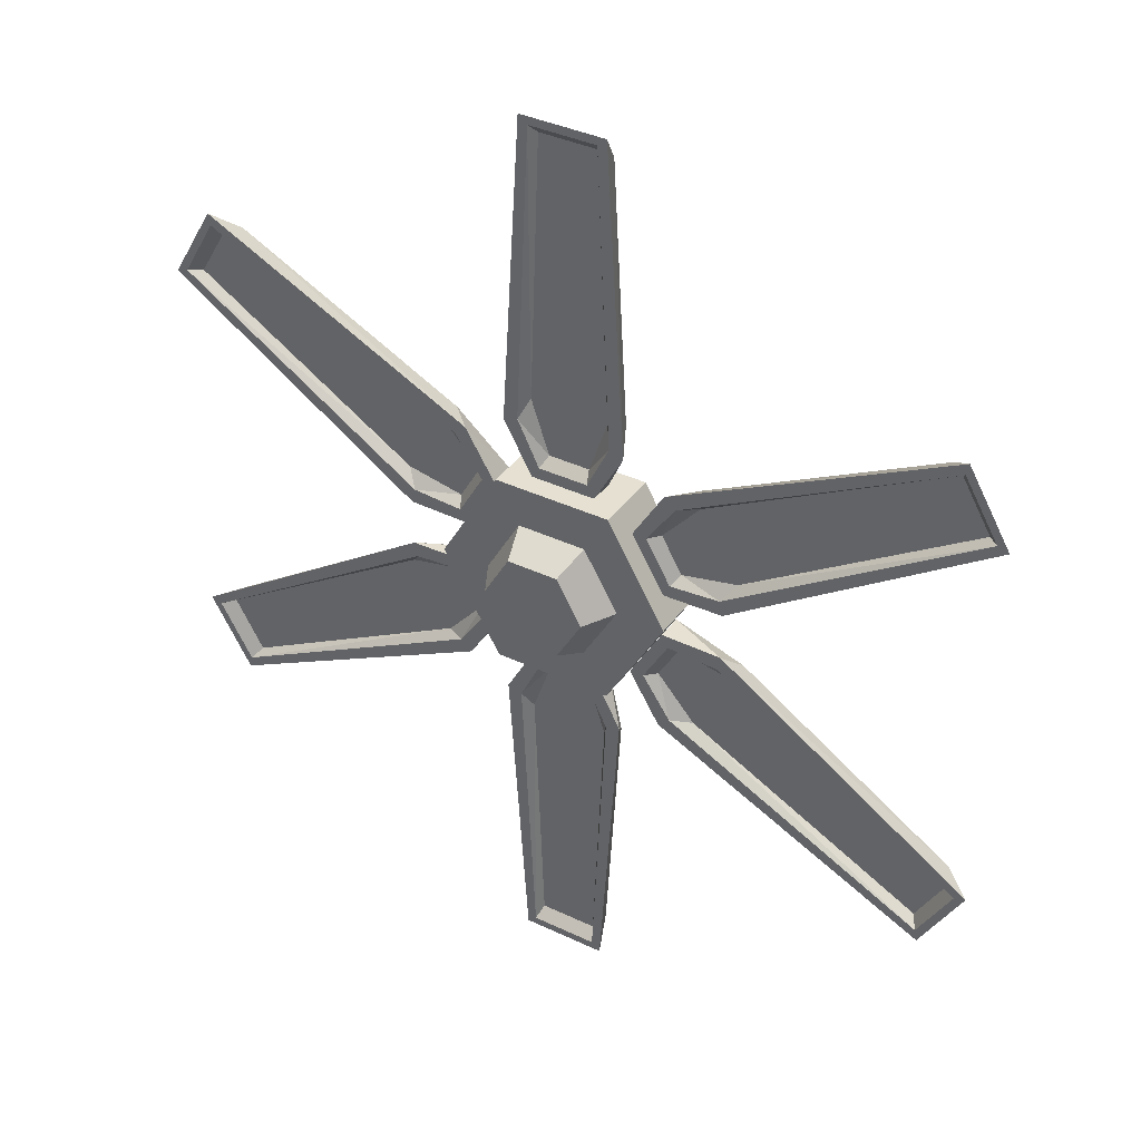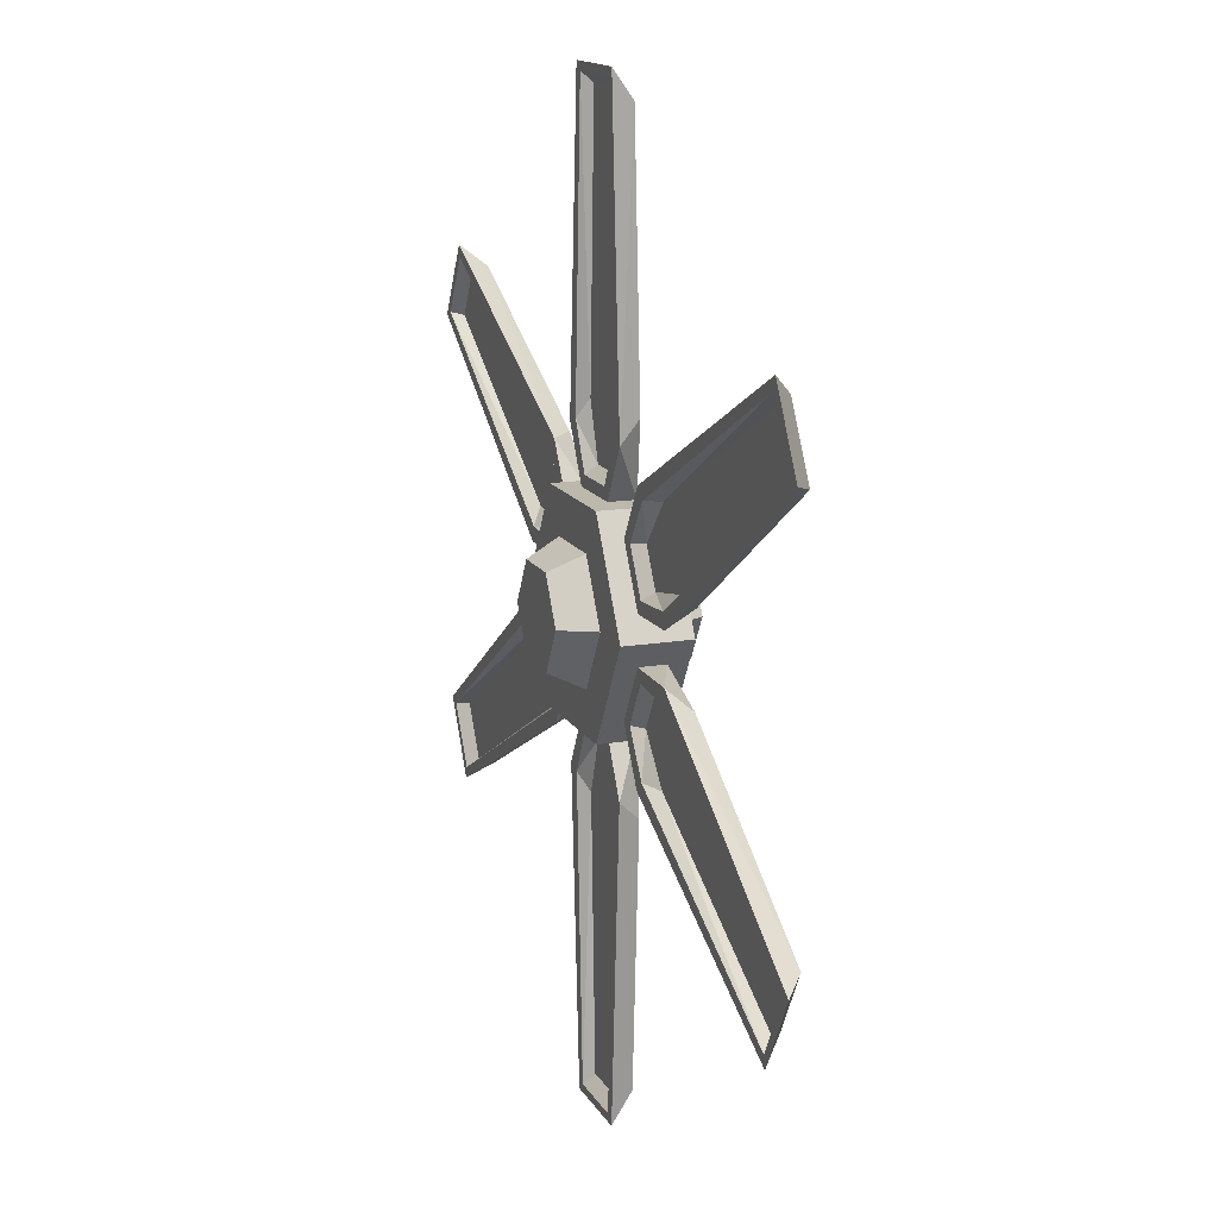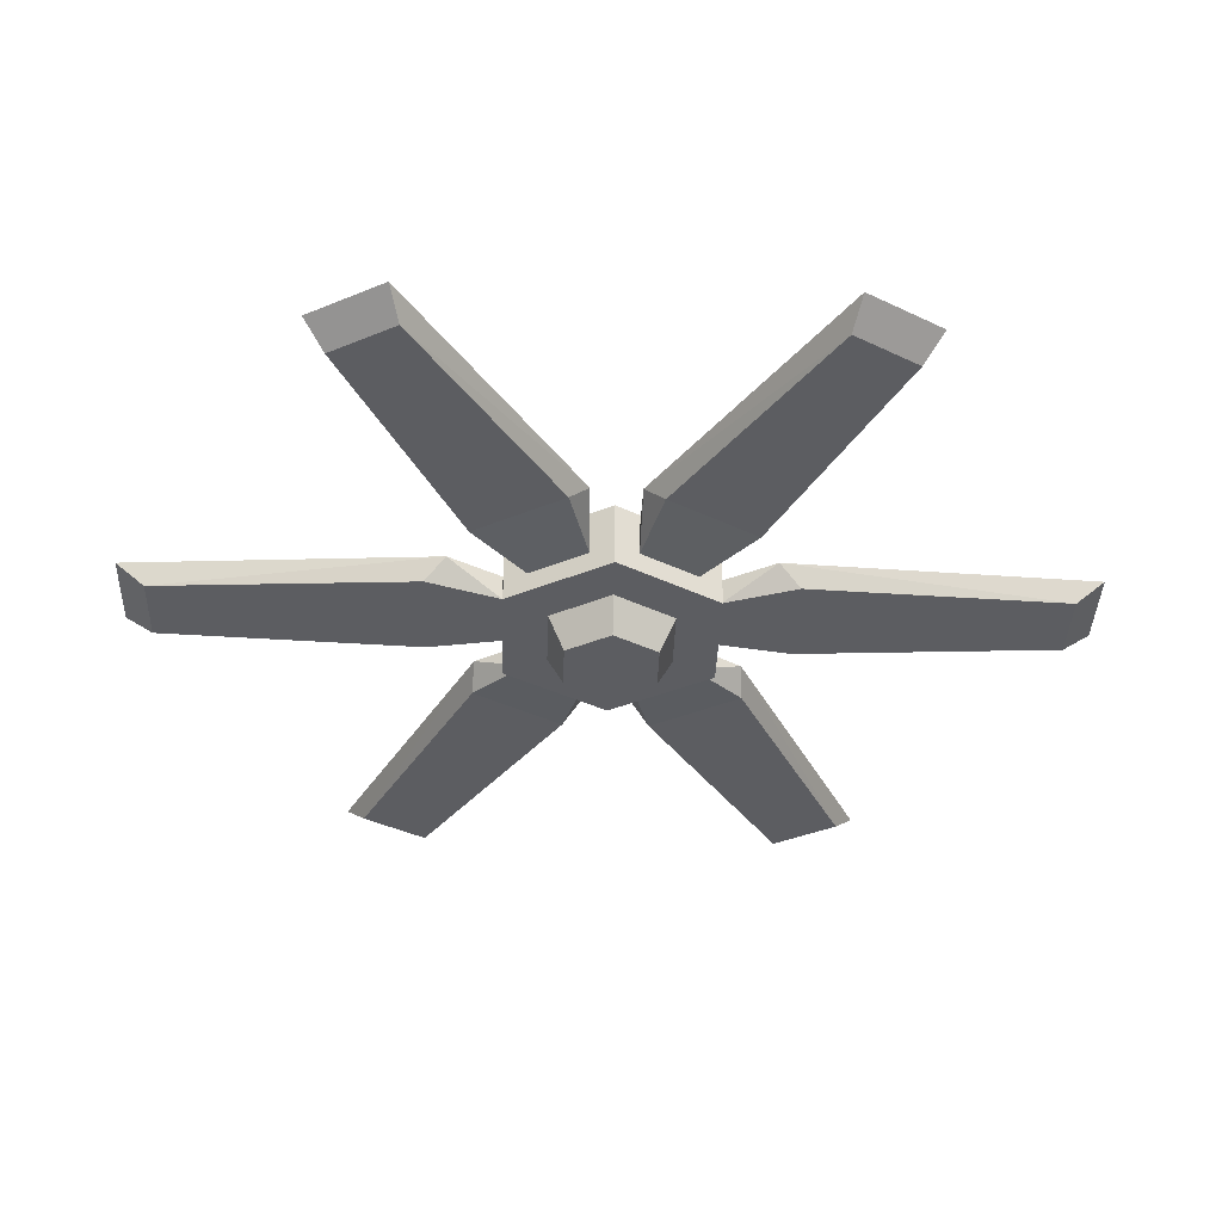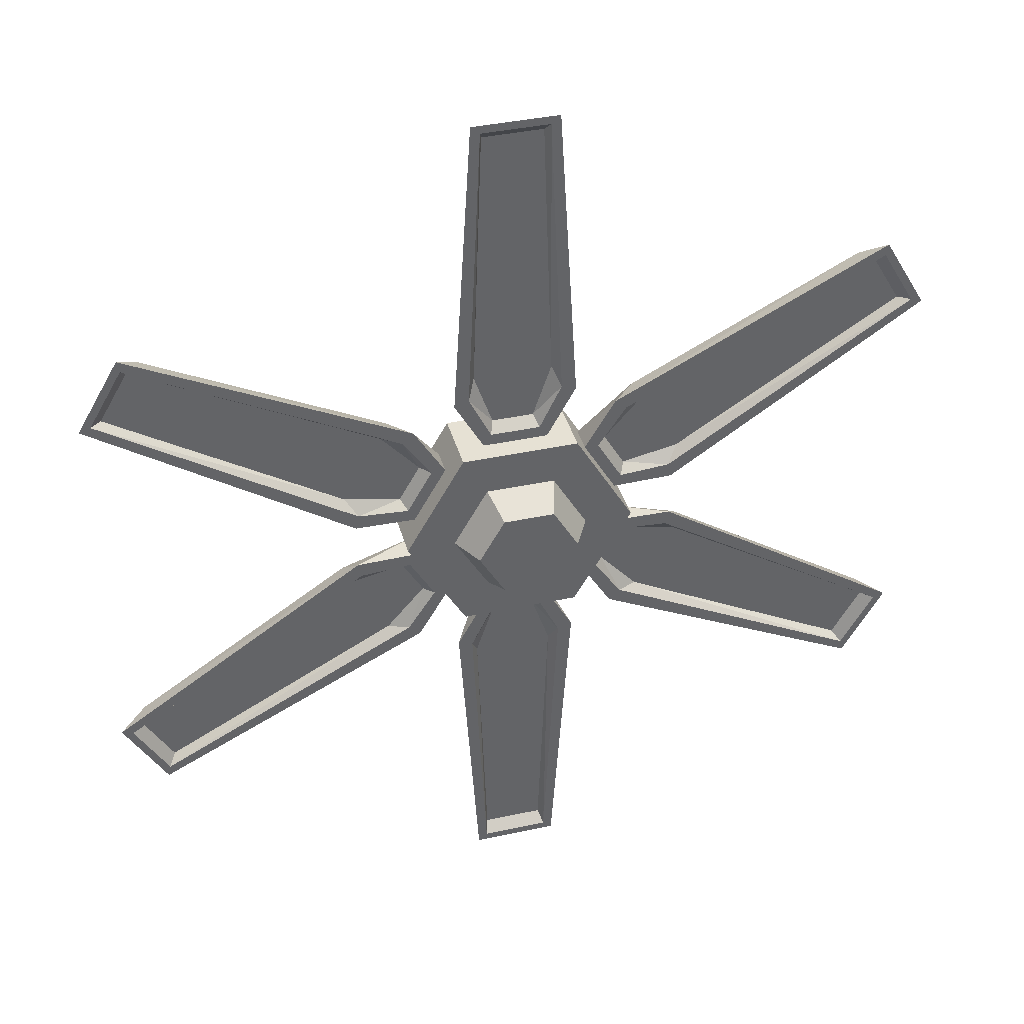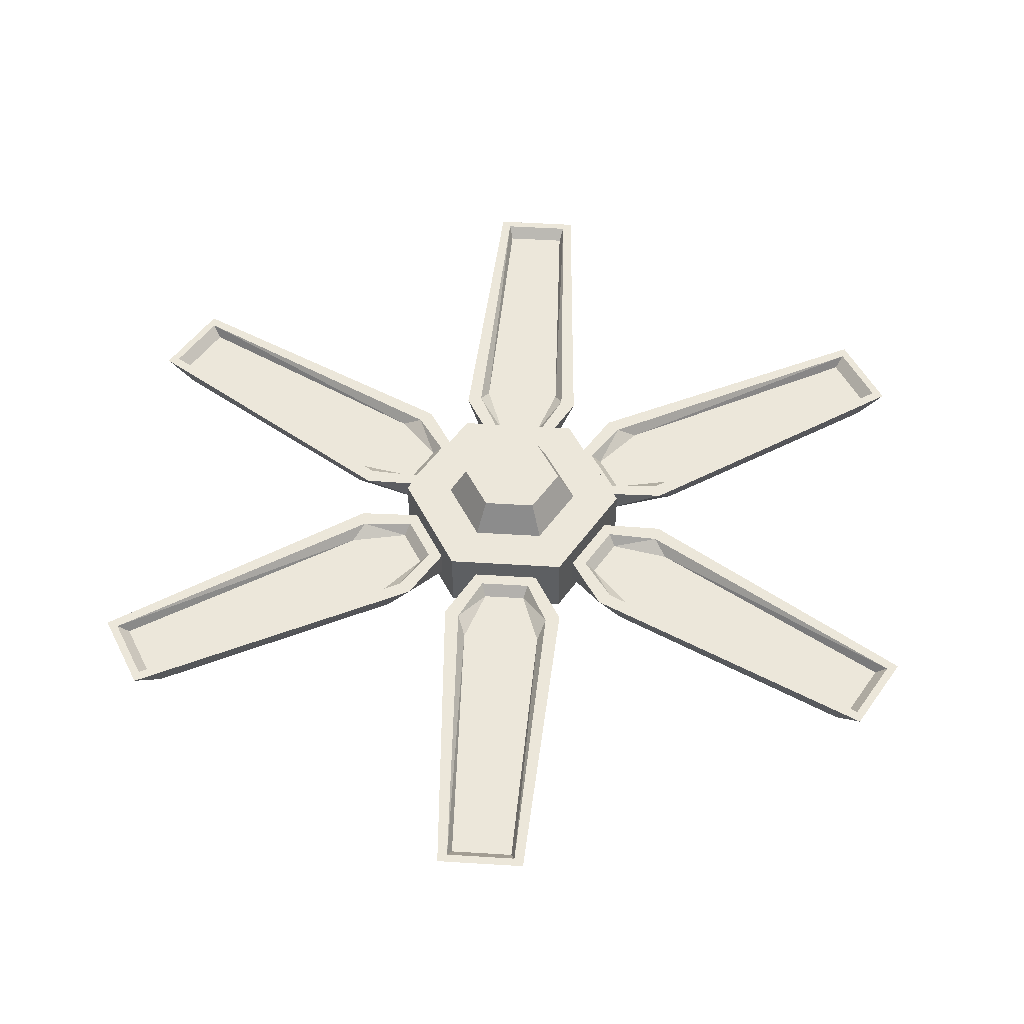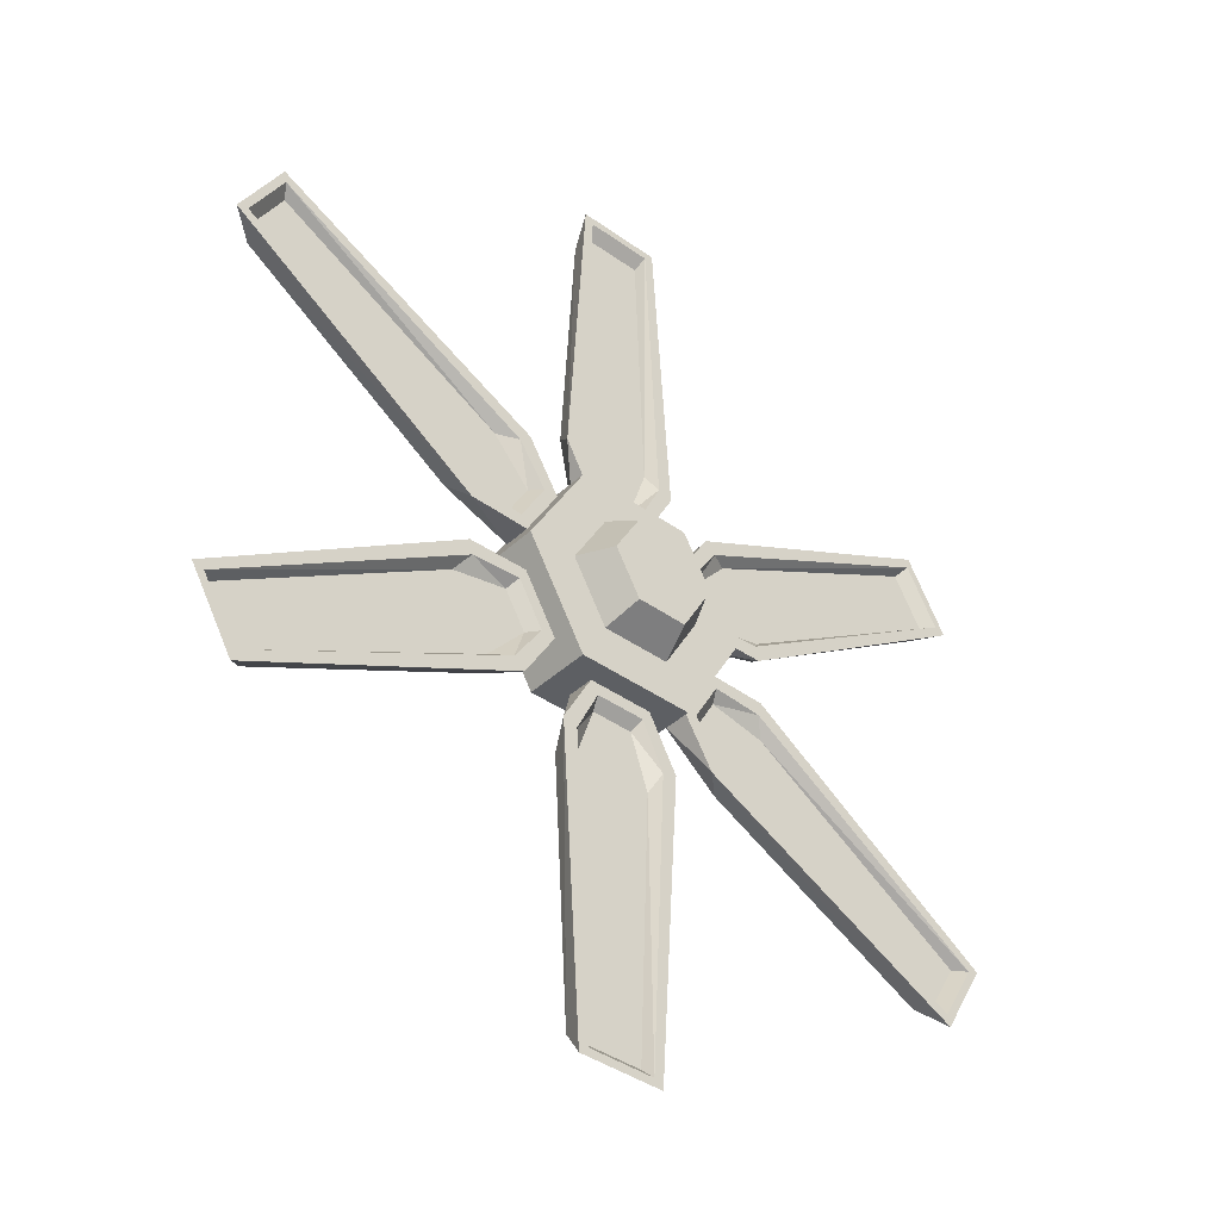
<metadata>
{"format":"obj","ext":"obj","renderer":"f3d","projection":"perspective","resolution":1024,"background":"white","views":[{"elev":37.7,"azim":-148.7,"up":"+Z"},{"elev":14.8,"azim":-110.2,"up":"+Z"},{"elev":-37.1,"azim":148.2,"up":"+Y"},{"elev":39.2,"azim":164.9,"up":"+Z"},{"elev":50.3,"azim":-176.1,"up":"+Y"},{"elev":-40.2,"azim":138.7,"up":"+Z"}]}
</metadata>
<code>
o Cylinder
v -0.3843 -2 -0.6656
v -0.3843 -0 -0.6656
v 0.3843 -2 -0.6656
v 0.3843 -0 -0.6656
v 0.7685 -2 0
v 0.7685 0 -0
v 0.3843 -2 0.6656
v 0.3843 0 0.6656
v -0.3843 -2 0.6656
v -0.3843 0 0.6656
v -0.7685 -2 0
v -0.7685 -0 0
v -0.8838 -1.5 -1.531
v -0.8838 -0.5 -1.531
v 0.8838 -1.5 -1.531
v 0.8838 -0.5 -1.531
v 1.768 -1.5 0
v 1.768 -0.5 0
v 0.8838 -1.5 1.531
v 0.8838 -0.5 1.531
v -0.8838 -1.5 1.531
v -0.8838 -0.5 1.531
v -1.768 -1.5 1e-06
v -1.768 -0.5 0
v 1.907 -1.133 -1.997
v 1.56 -0.8 -1.976
v 5.408 -1.133 -3.758
v 5.735 -0.8 -4.051
v 5.959 -1.133 -2.805
v 6.375 -0.8 -2.941
v 2.683 -1.133 -0.6528
v 2.491 -0.8 -0.3627
v 1.583 -1.2 -0.3454
v 1.583 -0.8 -0.3454
v 1.09 -1.2 -1.198
v 1.09 -0.8 -1.198
v 1.731 -0.8 -1.821
v 5.698 -0.8 -3.872
v 6.203 -0.8 -2.999
v 2.442 -0.8 -0.5886
v 1.68 -0.8 -0.5359
v 1.304 -0.8 -1.187
v 2.029 -0.9633 -1.856
v 5.59 -0.9633 -3.745
v 6.039 -0.9633 -2.969
v 2.622 -0.9633 -0.8293
v 1.767 -0.9633 -0.6587
v 1.454 -0.9633 -1.201
v -0.6532 -1 -1.131
v 0.6532 -1 -1.131
v 1.306 -1 0
v 0.6532 -1 1.131
v -0.6532 -1 1.131
v -1.306 -1 0
v -0.7763 -1.133 -2.65
v -0.9315 -0.8 -2.339
v -0.5505 -1.133 -6.563
v -0.6405 -0.8 -6.992
v 0.5505 -1.133 -6.563
v 0.6405 -0.8 -6.992
v 0.7763 -1.133 -2.65
v 0.9315 -0.8 -2.339
v 0.4922 -1.2 -1.543
v 0.4922 -0.8 -1.543
v -0.4922 -1.2 -1.543
v -0.4922 -0.8 -1.543
v -0.7114 -0.8 -2.409
v -0.5045 -0.8 -6.871
v 0.5045 -0.8 -6.871
v 0.7114 -0.8 -2.409
v 0.3759 -0.8 -1.723
v -0.3759 -0.8 -1.723
v -0.5928 -0.9633 -2.685
v -0.4483 -0.9633 -6.714
v 0.4483 -0.9633 -6.714
v 0.5928 -0.9633 -2.685
v 0.3132 -0.9633 -1.86
v -0.3132 -0.9633 -1.86
v -2.683 -1.133 -0.6528
v -2.491 -0.8 -0.3627
v -5.959 -1.133 -2.805
v -6.375 -0.8 -2.941
v -5.408 -1.133 -3.758
v -5.735 -0.8 -4.051
v -1.907 -1.133 -1.997
v -1.56 -0.8 -1.976
v -1.09 -1.2 -1.198
v -1.09 -0.8 -1.198
v -1.583 -1.2 -0.3454
v -1.583 -0.8 -0.3454
v -2.442 -0.8 -0.5886
v -6.203 -0.8 -2.999
v -5.698 -0.8 -3.872
v -1.731 -0.8 -1.821
v -1.304 -0.8 -1.187
v -1.68 -0.8 -0.5359
v -2.622 -0.9633 -0.8293
v -6.039 -0.9633 -2.969
v -5.59 -0.9633 -3.745
v -2.029 -0.9633 -1.856
v -1.454 -0.9633 -1.201
v -1.767 -0.9633 -0.6587
v -1.907 -1.133 1.997
v -1.56 -0.8 1.976
v -5.408 -1.133 3.758
v -5.735 -0.8 4.051
v -5.959 -1.133 2.805
v -6.375 -0.8 2.941
v -2.683 -1.133 0.6528
v -2.491 -0.8 0.3627
v -1.583 -1.2 0.3454
v -1.583 -0.8 0.3454
v -1.09 -1.2 1.198
v -1.09 -0.8 1.198
v -1.731 -0.8 1.821
v -5.698 -0.8 3.872
v -6.203 -0.8 2.999
v -2.442 -0.8 0.5886
v -1.68 -0.8 0.5359
v -1.304 -0.8 1.187
v -2.029 -0.9633 1.856
v -5.59 -0.9633 3.745
v -6.039 -0.9633 2.969
v -2.622 -0.9633 0.8293
v -1.767 -0.9633 0.6587
v -1.454 -0.9633 1.201
v 0.7763 -1.133 2.65
v 0.9315 -0.8 2.339
v 0.5505 -1.133 6.563
v 0.6405 -0.8 6.992
v -0.5505 -1.133 6.563
v -0.6405 -0.8 6.992
v -0.7763 -1.133 2.65
v -0.9315 -0.8 2.339
v -0.4922 -1.2 1.543
v -0.4922 -0.8 1.543
v 0.4922 -1.2 1.543
v 0.4922 -0.8 1.543
v 0.7114 -0.8 2.409
v 0.5045 -0.8 6.871
v -0.5045 -0.8 6.871
v -0.7114 -0.8 2.409
v -0.3759 -0.8 1.723
v 0.3759 -0.8 1.723
v 0.5928 -0.9633 2.685
v 0.4483 -0.9633 6.714
v -0.4483 -0.9633 6.714
v -0.5928 -0.9633 2.685
v -0.3132 -0.9633 1.86
v 0.3132 -0.9633 1.86
v 2.683 -1.133 0.6528
v 2.491 -0.8 0.3627
v 5.959 -1.133 2.805
v 6.375 -0.8 2.941
v 5.408 -1.133 3.758
v 5.735 -0.8 4.051
v 1.907 -1.133 1.997
v 1.56 -0.8 1.976
v 1.09 -1.2 1.198
v 1.09 -0.8 1.198
v 1.583 -1.2 0.3454
v 1.583 -0.8 0.3454
v 2.442 -0.8 0.5886
v 6.203 -0.8 2.999
v 5.698 -0.8 3.872
v 1.731 -0.8 1.821
v 1.304 -0.8 1.187
v 1.68 -0.8 0.5359
v 2.622 -0.9633 0.8293
v 6.039 -0.9633 2.969
v 5.59 -0.9633 3.745
v 2.029 -0.9633 1.856
v 1.454 -0.9633 1.201
v 1.767 -0.9633 0.6587
f 2 50 49
f 4 51 50
f 6 52 51
f 52 10 53
f 2 10 6
f 53 12 54
f 54 2 49
f 9 11 3
f 54 1 11
f 53 11 9
f 52 9 7
f 51 7 5
f 3 51 5
f 49 3 1
f 2 4 50
f 4 6 51
f 6 8 52
f 52 8 10
f 6 4 2
f 2 12 10
f 10 8 6
f 53 10 12
f 54 12 2
f 11 1 3
f 3 5 7
f 7 9 3
f 54 49 1
f 53 54 11
f 52 53 9
f 51 52 7
f 3 50 51
f 49 50 3
f 14 15 13
f 15 18 17
f 17 20 19
f 20 21 19
f 22 20 18
f 22 23 21
f 24 13 23
f 21 23 15
f 14 16 15
f 15 16 18
f 17 18 20
f 20 22 21
f 18 16 14
f 14 24 18
f 24 22 18
f 22 24 23
f 24 14 13
f 23 13 15
f 15 17 19
f 19 21 15
f 26 27 25
f 28 29 27
f 29 32 31
f 32 33 31
f 32 41 34
f 34 35 33
f 35 26 25
f 31 33 35
f 30 38 39
f 34 42 36
f 26 38 28
f 32 39 40
f 26 42 37
f 56 57 55
f 57 60 59
f 59 62 61
f 62 63 61
f 62 71 64
f 64 65 63
f 65 56 55
f 61 63 65
f 58 69 60
f 66 71 72
f 56 68 58
f 62 69 70
f 56 72 67
f 80 81 79
f 81 84 83
f 83 86 85
f 86 87 85
f 86 95 88
f 88 89 87
f 89 80 79
f 85 87 89
f 82 93 84
f 88 96 90
f 80 92 82
f 86 93 94
f 80 96 91
f 104 105 103
f 106 107 105
f 107 110 109
f 110 111 109
f 110 119 112
f 112 113 111
f 113 104 103
f 109 111 113
f 106 117 108
f 112 120 114
f 104 116 106
f 110 117 118
f 104 120 115
f 128 129 127
f 130 131 129
f 131 134 133
f 134 135 133
f 134 143 136
f 136 137 135
f 137 128 127
f 133 135 137
f 130 141 132
f 136 144 138
f 128 140 130
f 134 141 142
f 128 144 139
f 152 153 151
f 153 156 155
f 155 158 157
f 158 159 157
f 158 167 160
f 160 161 159
f 161 152 151
f 157 159 161
f 154 165 156
f 160 168 162
f 152 164 154
f 158 165 166
f 152 168 163
f 26 28 27
f 28 30 29
f 29 30 32
f 32 34 33
f 32 40 41
f 34 36 35
f 35 36 26
f 35 25 31
f 25 27 31
f 27 29 31
f 30 28 38
f 34 41 42
f 26 37 38
f 32 30 39
f 26 36 42
f 56 58 57
f 57 58 60
f 59 60 62
f 62 64 63
f 62 70 71
f 64 66 65
f 65 66 56
f 65 55 61
f 55 57 61
f 57 59 61
f 58 68 69
f 66 64 71
f 56 67 68
f 62 60 69
f 56 66 72
f 80 82 81
f 81 82 84
f 83 84 86
f 86 88 87
f 86 94 95
f 88 90 89
f 89 90 80
f 89 79 85
f 79 81 85
f 81 83 85
f 82 92 93
f 88 95 96
f 80 91 92
f 86 84 93
f 80 90 96
f 104 106 105
f 106 108 107
f 107 108 110
f 110 112 111
f 110 118 119
f 112 114 113
f 113 114 104
f 113 103 109
f 103 105 109
f 105 107 109
f 106 116 117
f 112 119 120
f 104 115 116
f 110 108 117
f 104 114 120
f 128 130 129
f 130 132 131
f 131 132 134
f 134 136 135
f 134 142 143
f 136 138 137
f 137 138 128
f 137 127 133
f 127 129 133
f 129 131 133
f 130 140 141
f 136 143 144
f 128 139 140
f 134 132 141
f 128 138 144
f 152 154 153
f 153 154 156
f 155 156 158
f 158 160 159
f 158 166 167
f 160 162 161
f 161 162 152
f 161 151 157
f 151 153 157
f 153 155 157
f 154 164 165
f 160 167 168
f 152 163 164
f 158 156 165
f 152 162 168
f 42 47 48
f 46 45 43
f 39 46 40
f 38 43 44
f 37 48 43
f 40 47 41
f 38 45 39
f 71 78 72
f 76 75 73
f 69 76 70
f 68 73 74
f 67 78 73
f 70 77 71
f 69 74 75
f 95 102 96
f 100 99 97
f 93 100 94
f 92 97 98
f 91 102 97
f 94 101 95
f 92 99 93
f 119 126 120
f 124 123 121
f 117 124 118
f 116 121 122
f 115 126 121
f 118 125 119
f 116 123 117
f 144 149 150
f 148 147 145
f 141 148 142
f 140 145 146
f 139 150 145
f 142 149 143
f 141 146 147
f 167 174 168
f 172 171 169
f 165 172 166
f 164 169 170
f 163 174 169
f 166 173 167
f 165 170 171
f 42 41 47
f 45 44 43
f 43 48 47
f 47 46 43
f 39 45 46
f 38 37 43
f 37 42 48
f 40 46 47
f 38 44 45
f 71 77 78
f 75 74 73
f 73 78 77
f 77 76 73
f 69 75 76
f 68 67 73
f 67 72 78
f 70 76 77
f 69 68 74
f 95 101 102
f 99 98 97
f 97 102 101
f 101 100 97
f 93 99 100
f 92 91 97
f 91 96 102
f 94 100 101
f 92 98 99
f 119 125 126
f 123 122 121
f 121 126 125
f 125 124 121
f 117 123 124
f 116 115 121
f 115 120 126
f 118 124 125
f 116 122 123
f 144 143 149
f 147 146 145
f 145 150 149
f 149 148 145
f 141 147 148
f 140 139 145
f 139 144 150
f 142 148 149
f 141 140 146
f 167 173 174
f 171 170 169
f 169 174 173
f 173 172 169
f 165 171 172
f 164 163 169
f 163 168 174
f 166 172 173
f 165 164 170

</code>
